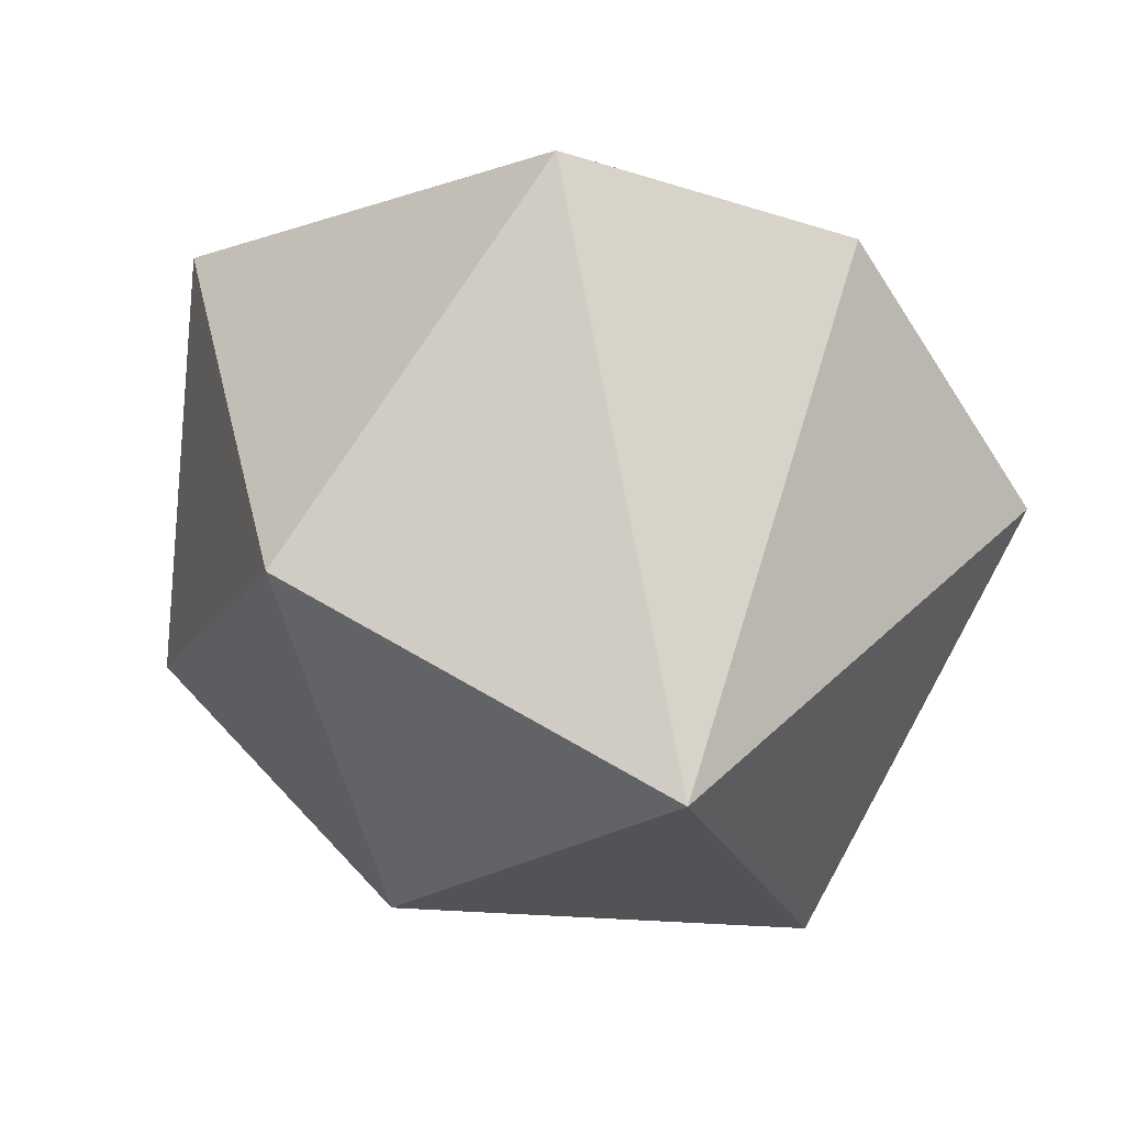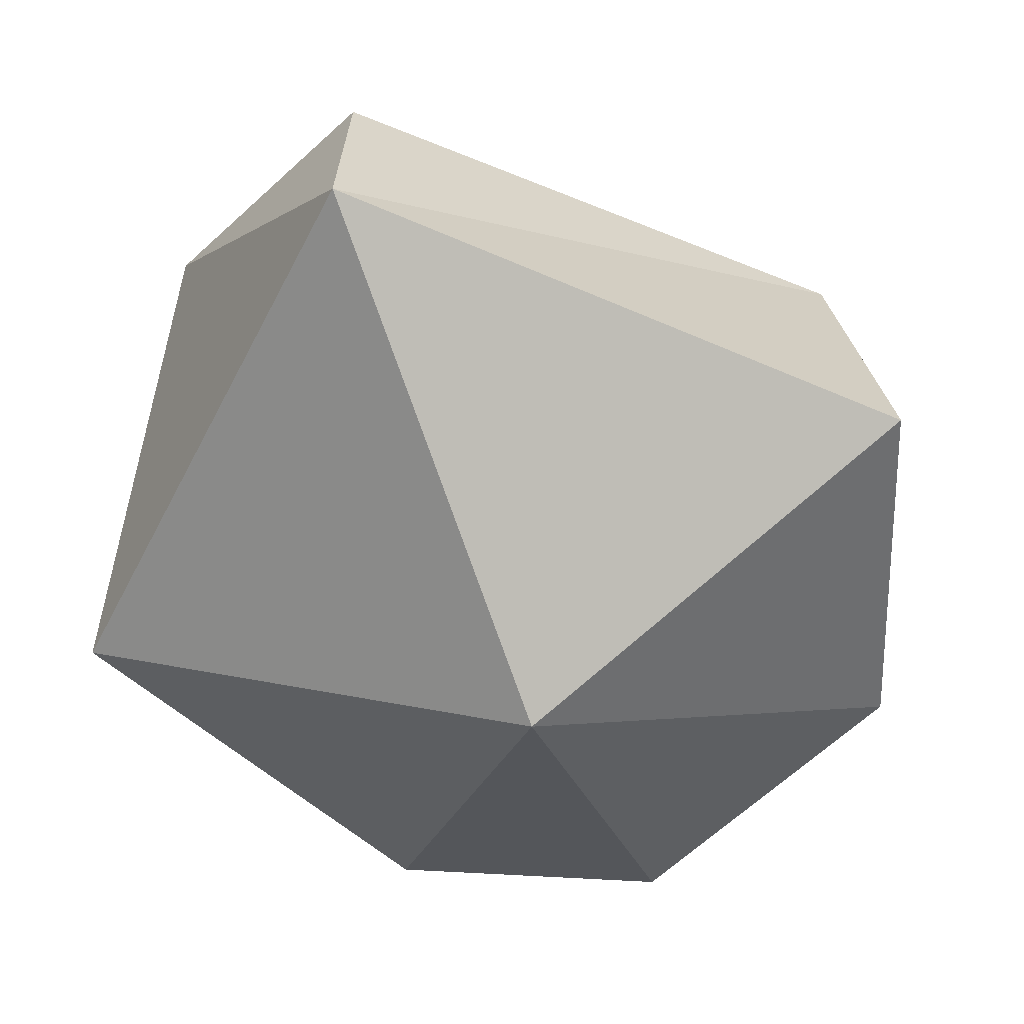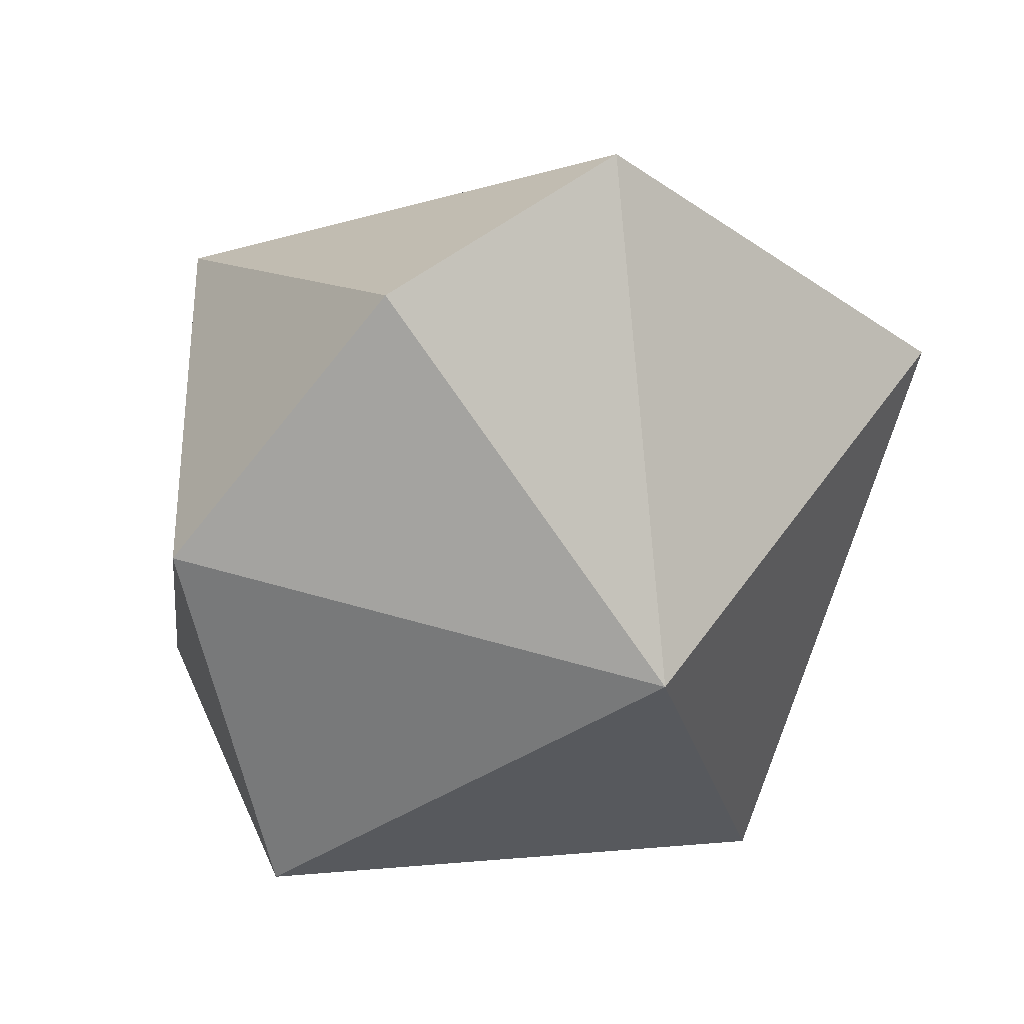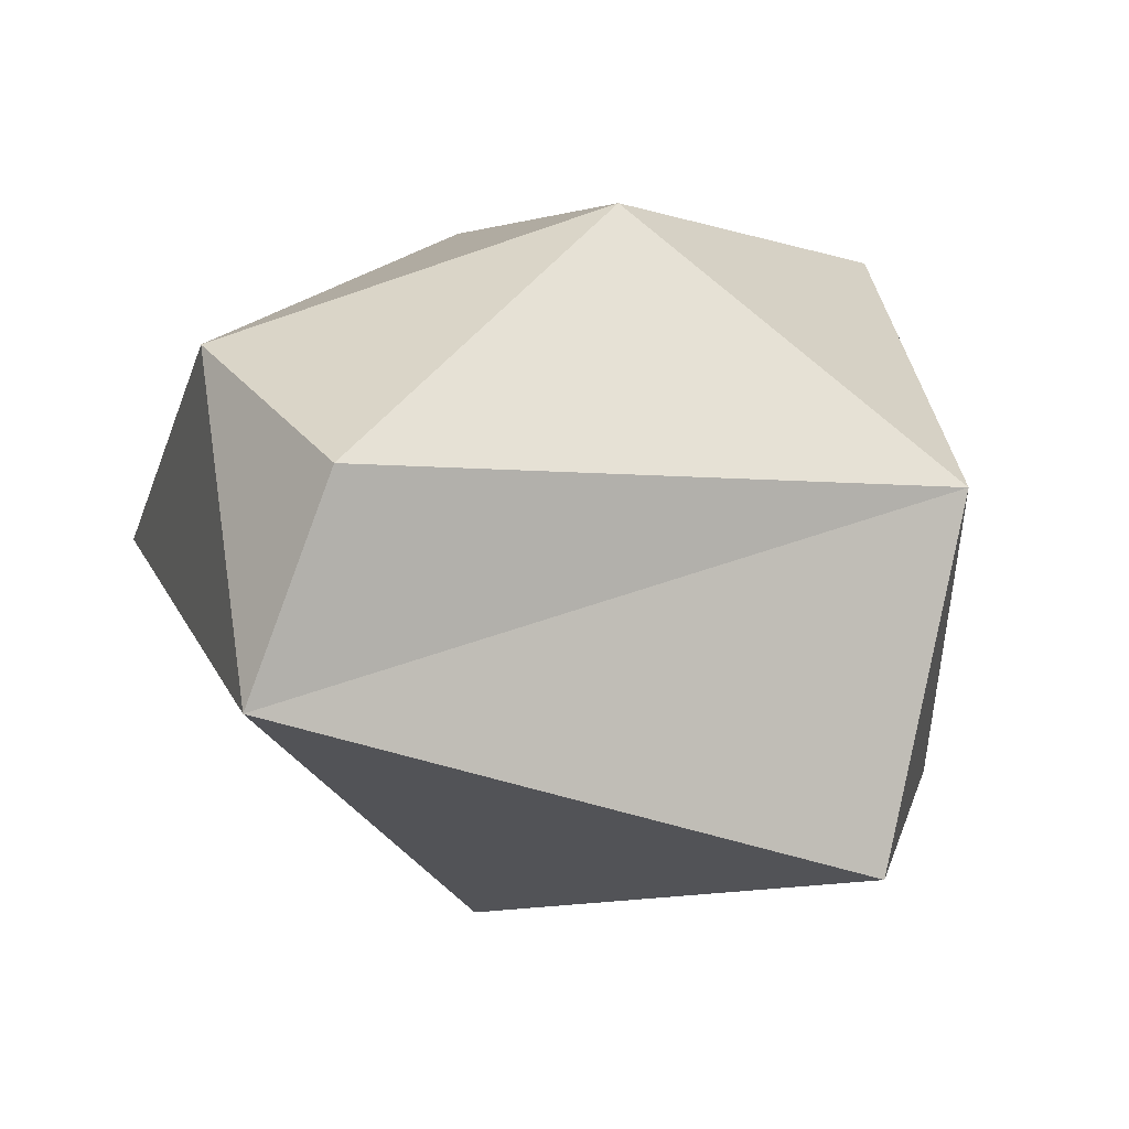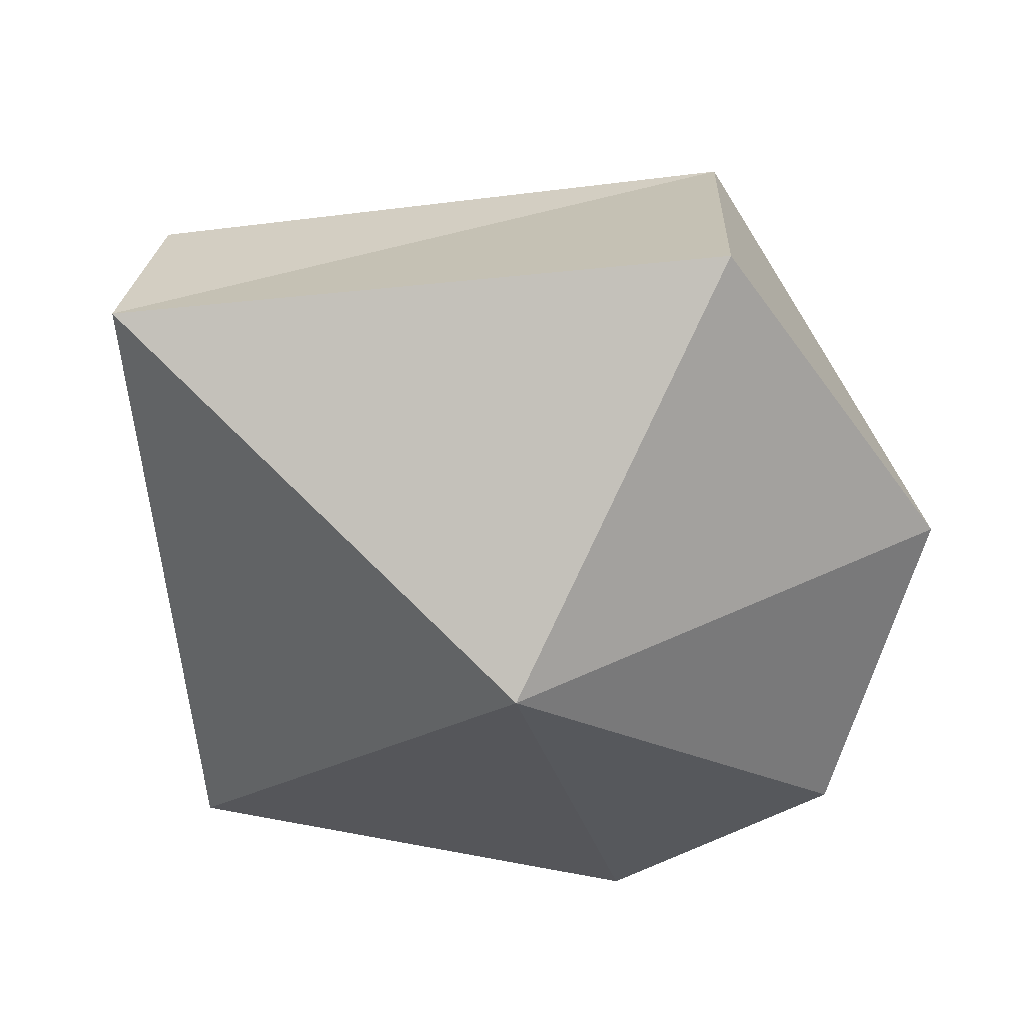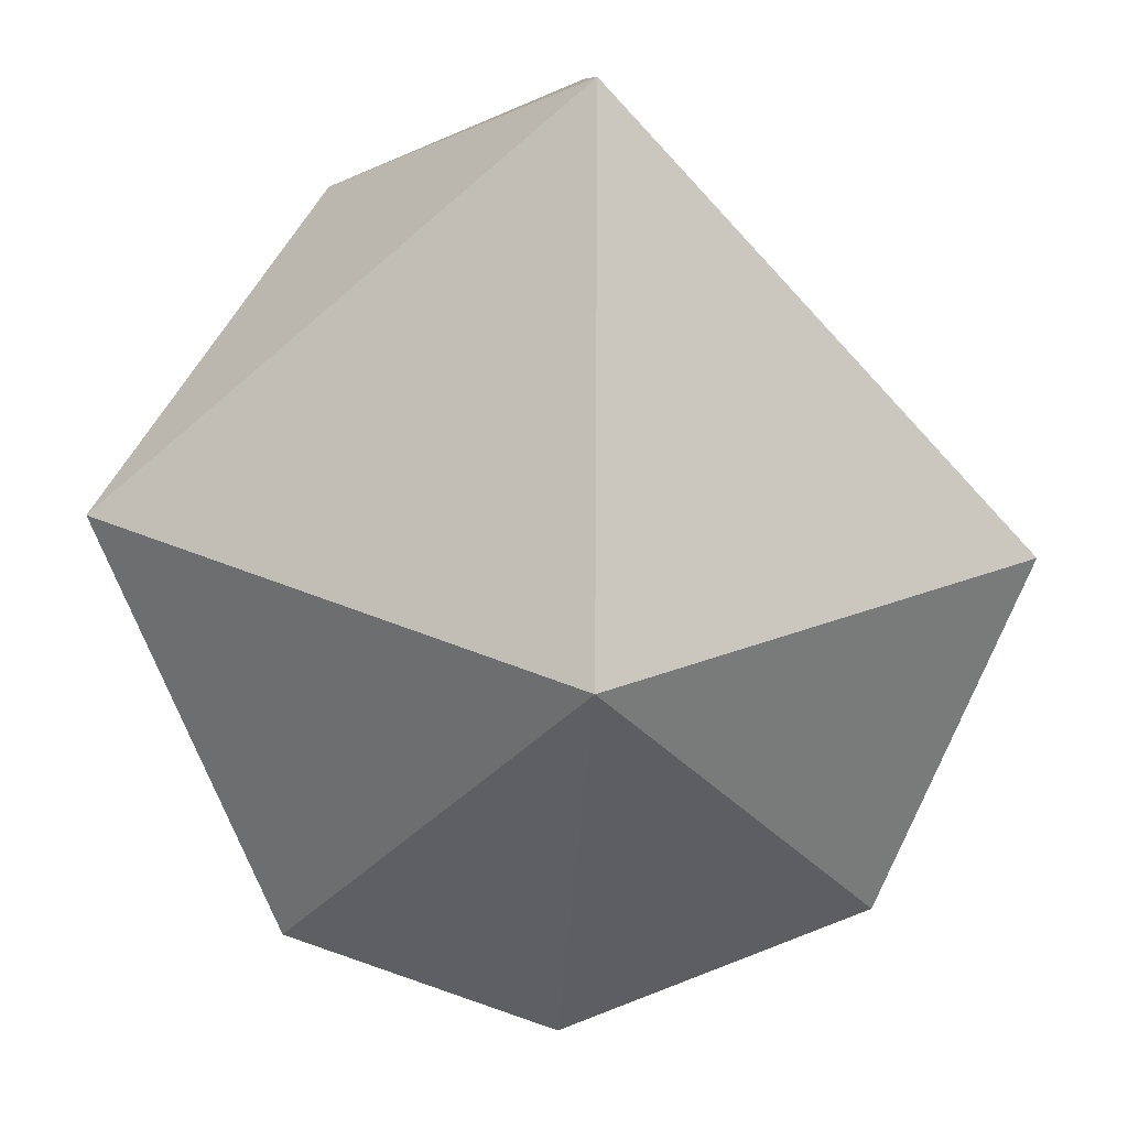
<metadata>
{"format":"obj","ext":"obj","renderer":"f3d","projection":"perspective","resolution":1024,"background":"white","views":[{"elev":55.0,"azim":-162.7,"up":"+Z"},{"elev":-51.3,"azim":170.0,"up":"+Y"},{"elev":26.3,"azim":-26.6,"up":"+Z"},{"elev":-77.3,"azim":163.3,"up":"+Z"},{"elev":-54.8,"azim":-158.1,"up":"+Y"},{"elev":-69.7,"azim":147.0,"up":"+Y"}]}
</metadata>
<code>
o Icosphere.001
v -11.37 0.1301 -1.204
v -10.68 0.5756 -2.332
v -10.95 0.9498 -1.889
v -11.05 -0.1389 -1.776
v -10.96 0.2063 -1.081
v -10.39 0.1991 -1.499
v -11.67 0.2179 -1.587
v -11.54 0.2042 -2.169
v -10.66 0.2479 -2.393
v -10.45 0.6108 -1.985
v -10.74 0.7868 -1.36
v -11.36 0.931 -1.419
v -11.51 0.7302 -2.034
f 2 13 3
f 11 10 3
f 10 2 3
f 13 12 3
f 12 11 3
f 6 9 10
f 9 2 10
f 9 13 2
f 9 8 13
f 8 7 13
f 7 12 13
f 1 5 12
f 5 11 12
f 6 10 11
f 7 1 12
f 5 6 11
f 4 8 9
f 4 7 8
f 4 1 7
f 6 4 9
f 1 4 5
f 4 6 5

</code>
